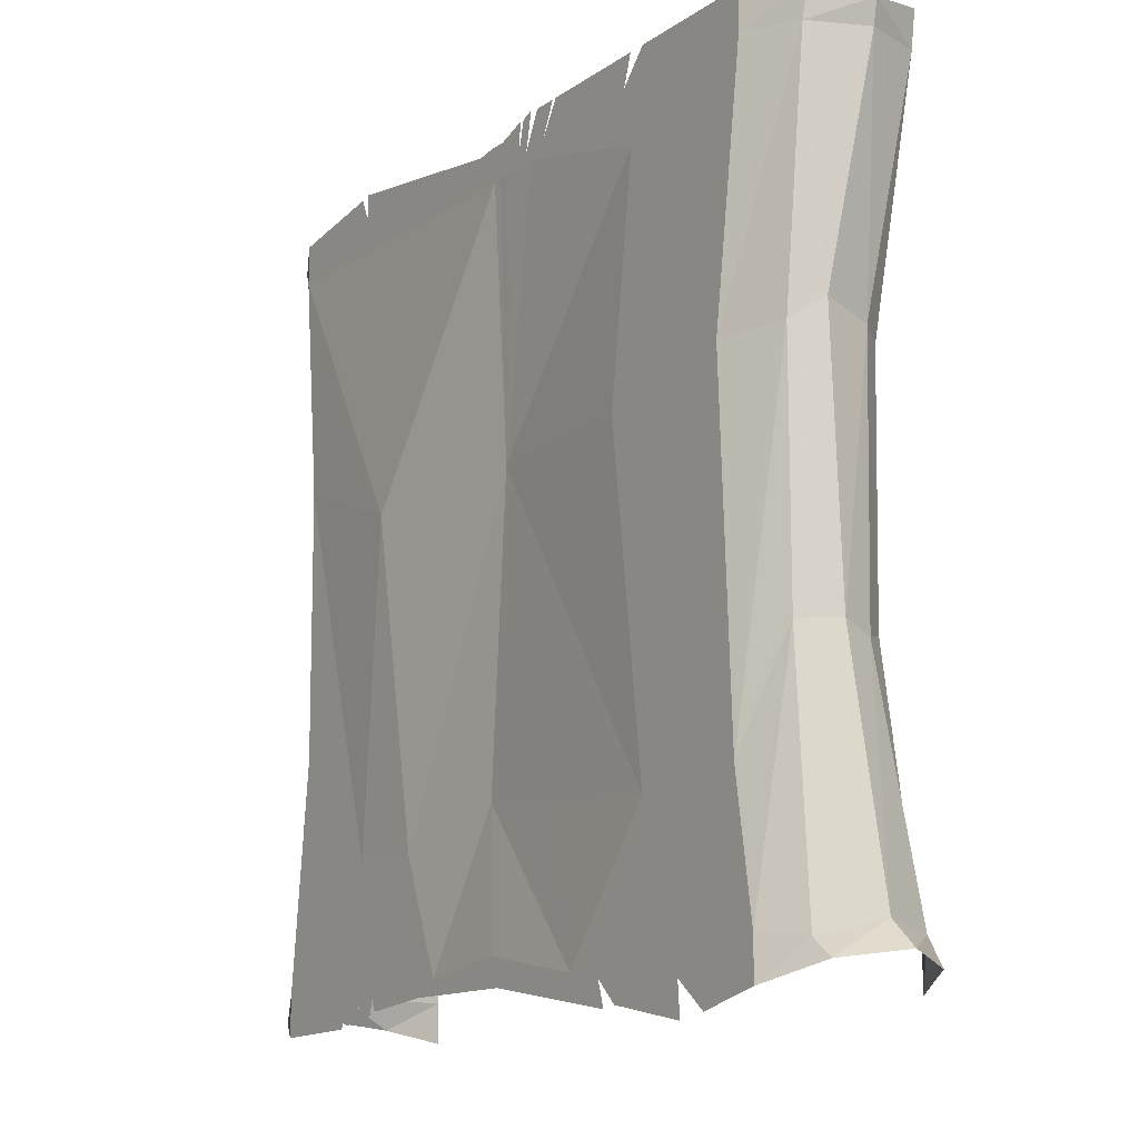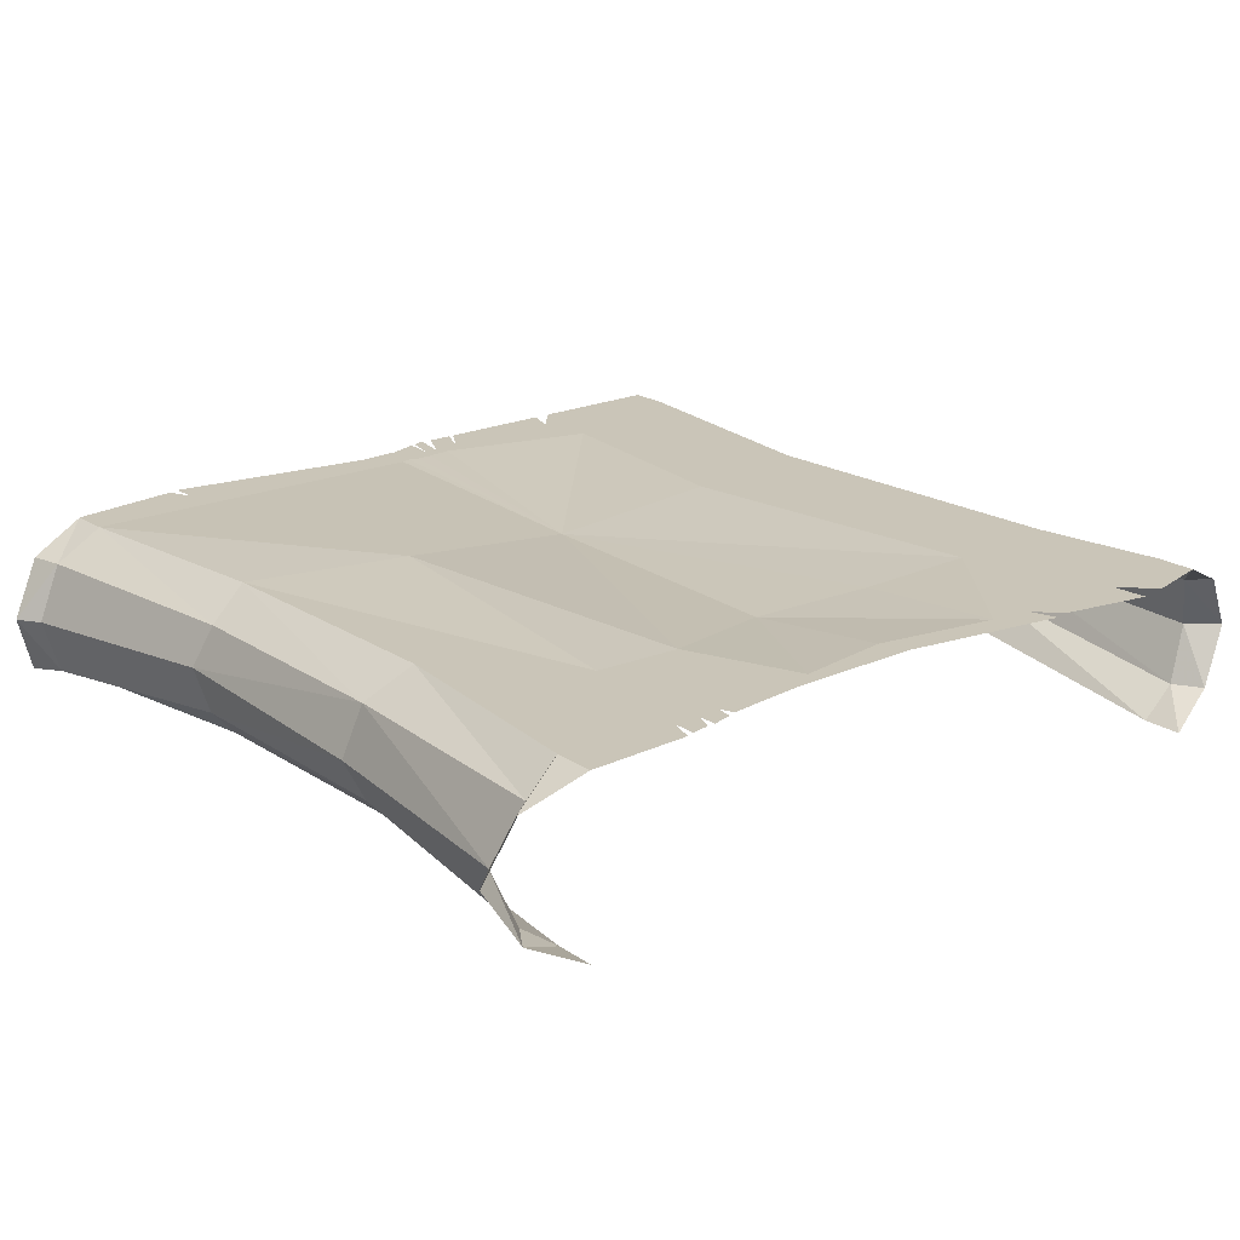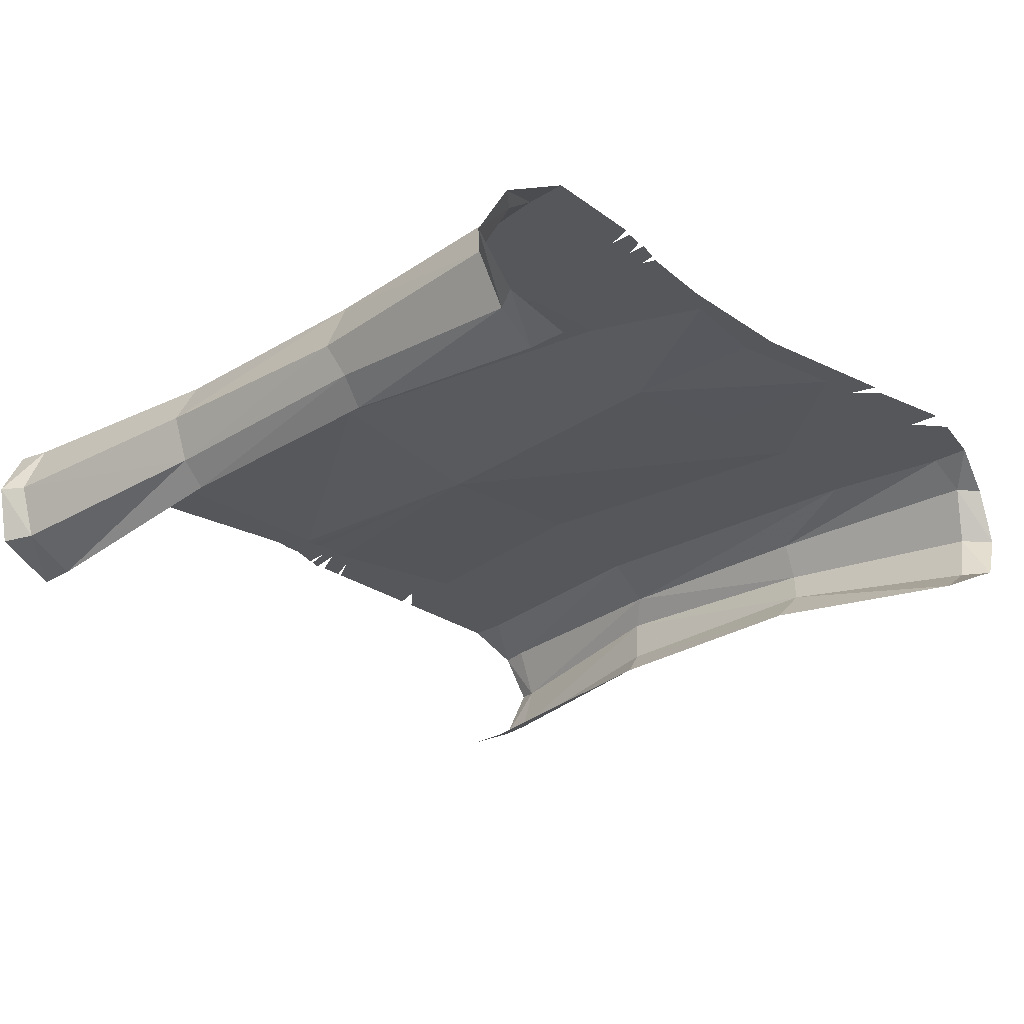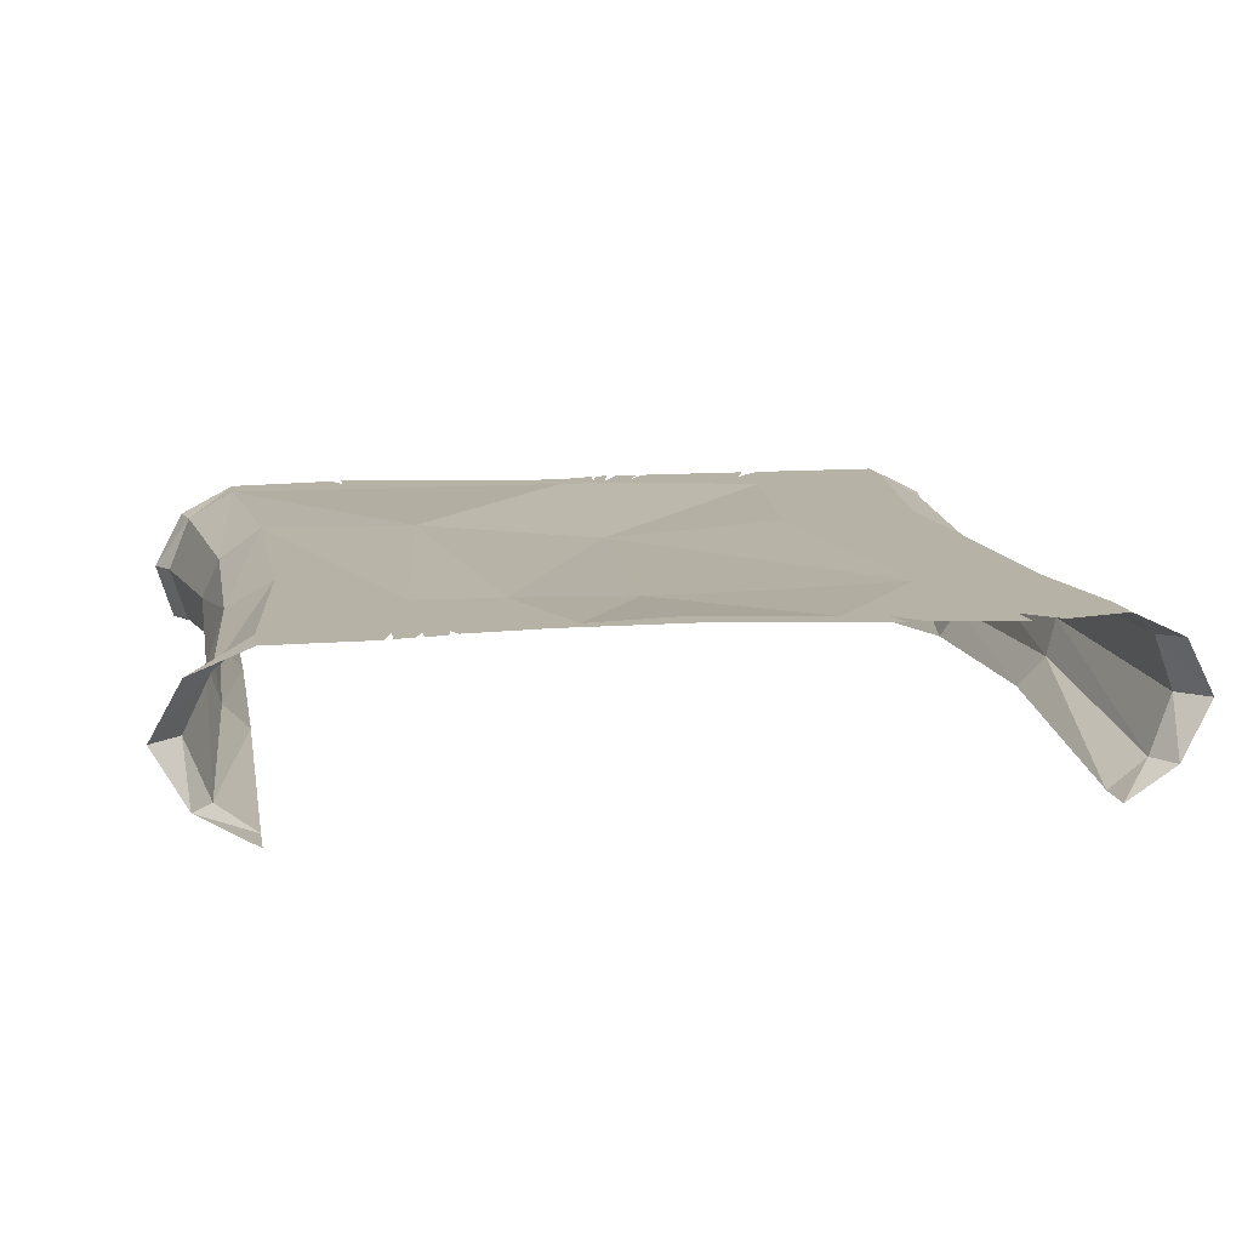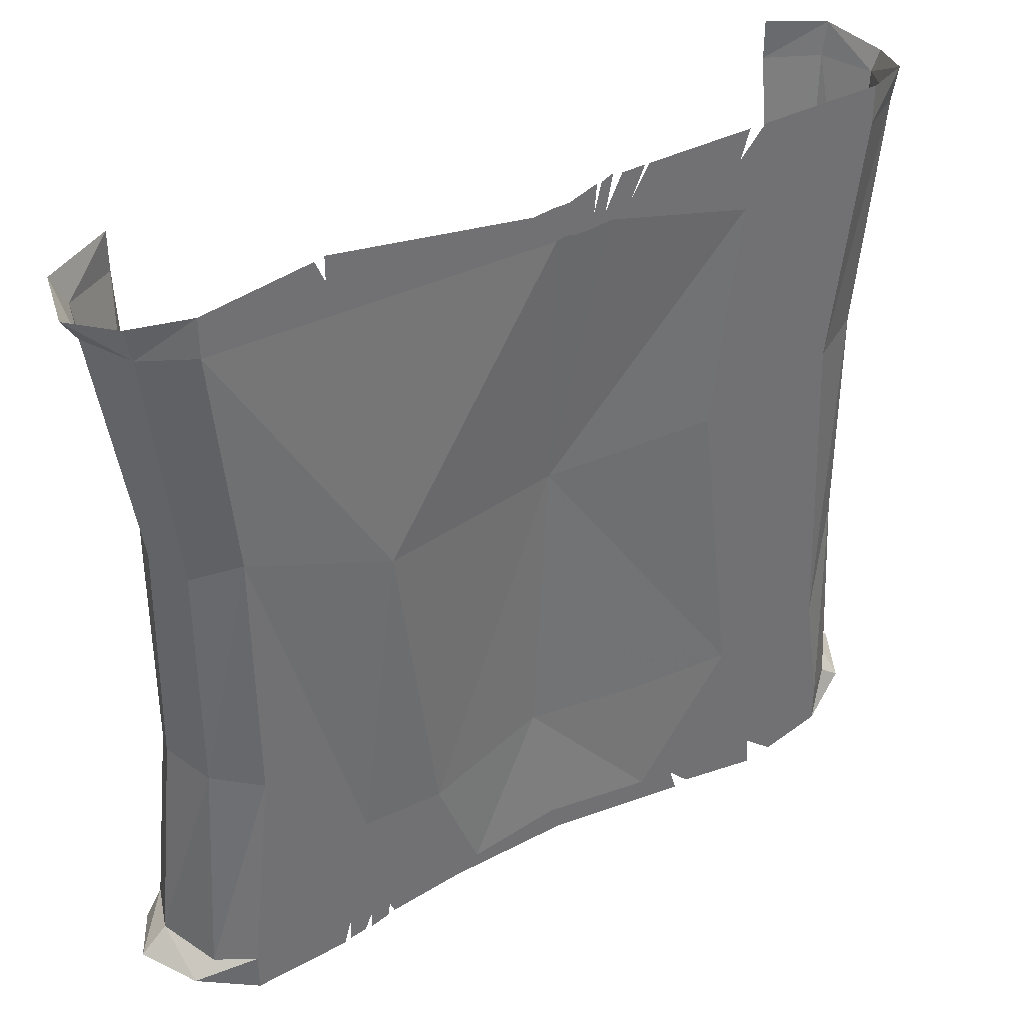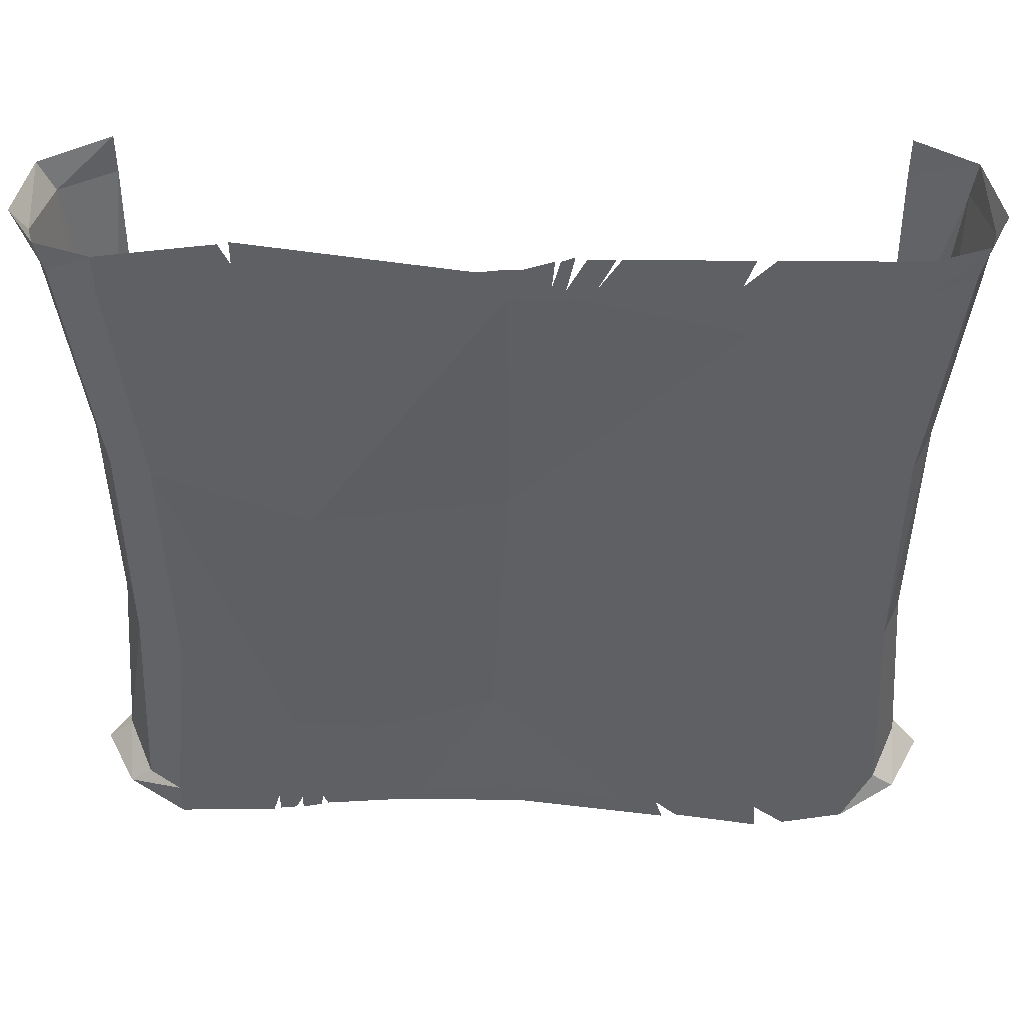
<metadata>
{"format":"obj","ext":"obj","renderer":"f3d","projection":"perspective","resolution":1024,"background":"white","views":[{"elev":-13.6,"azim":-124.0,"up":"+Z"},{"elev":20.4,"azim":140.3,"up":"+Y"},{"elev":-26.9,"azim":132.9,"up":"+Y"},{"elev":12.2,"azim":169.9,"up":"+Y"},{"elev":37.4,"azim":146.0,"up":"+Z"},{"elev":47.1,"azim":-179.5,"up":"+Z"}]}
</metadata>
<code>
o if/90/0
v -151 -55 174
v -149 -55 160
v -156 -33 160
v -159 -32 169
v -128 -66 160
v -128 -66 176
v -137 -43 67
v -143 -22 71
v -128 -54 65
v -138 -40 -36
v -143 -26 -32
v -128 -52 -32
v -143 -55 -127
v -152 -33 -124
v -128 -66 -128
v -150 -55 -138
v -163 -33 -134
v -128 -66 -144
v -147 -11 160
v -150 -11 173
v -136 -11 63
v -136 -11 -33
v -142 -11 -130
v -151 -11 -137
v -128 0 160
v -128 0 176
v -64 0 164
v -75 0 176
v -114 0 60
v -68 0 142
v -14 0 163
v -22 0 176
v -68 0 176
v -120 0 -76
v -56 0 50
v 17 -5 50
v -6 0 158
v -3 0 162
v -20 0 176
v -10 0 176
v -128 0 -128
v -72 0 -80
v -25 -2 -77
v 24 -4 -70
v 73 0 -84
v 92 3 47
v 18 0 157
v 14 0 158
v 10 0 157
v 4 0 157
v 2 0 163
v -6 0 177
v -1 0 175
v -128 0 -144
v -90 0 -139
v -79 0 -136
v -31 0 -133
v 17 0 -124
v 55 0 -129
v 97 0 -128
v 107 0 -82
v 151 0 69
v 160 0 160
v 28 0 170
v 20 0 171
v 13 0 171
v 1 0 175
v 106 0 -128
v 107 0 -134
v 117 0 -133
v 114 0 -128
v 98 0 -133
v 107 0 -141
v 99 0 -139
v 65 0 -135
v 96 0 -138
v 13 0 -135
v -47 0 -136
v -50 0 -146
v 110 0 -141
v 117 0 -142
v 120 0 -143
v 160 0 -144
v 160 0 -128
v 150 0 -38
v 168 -11 -33
v 168 -11 63
v 179 -11 160
v 160 0 176
v 112 0 173
v 112 0 183
v -91 0 -152
v -56 0 -145
v -103 0 -150
v 194 -33 169
v 188 -33 160
v 181 -55 160
v 187 -56 172
v 182 -11 173
v 175 -27 67
v 169 -46 66
v 175 -31 -30
v 170 -45 -36
v 184 -33 -124
v 175 -55 -127
v 174 -11 -130
v 195 -33 -134
v 182 -55 -138
v 183 -11 -137
v 160 -66 176
v 160 -66 160
v 160 -56 65
v 160 -55 -34
v 160 -66 -128
v 160 -66 -144
v 116 0 182
f 1 2 3
f 1 3 4
f 1 4 2
f 1 2 5
f 1 5 6
f 2 7 8
f 2 8 3
f 2 3 7
f 2 7 9
f 2 9 5
f 7 10 11
f 7 11 8
f 7 8 10
f 7 10 12
f 7 12 9
f 10 13 14
f 10 14 11
f 10 11 13
f 10 13 15
f 10 15 12
f 13 16 17
f 13 17 14
f 13 14 16
f 13 16 18
f 13 18 15
f 4 3 19
f 4 19 20
f 4 20 3
f 4 3 2
f 3 8 21
f 3 21 19
f 3 19 8
f 3 8 7
f 8 11 22
f 8 22 21
f 8 21 11
f 8 11 10
f 11 14 23
f 11 23 22
f 11 22 14
f 11 14 13
f 14 17 24
f 14 24 23
f 14 23 17
f 14 17 16
f 20 19 25
f 20 25 26
f 26 25 27
f 26 27 28
f 19 21 29
f 19 29 25
f 25 29 30
f 25 30 27
f 27 30 31
f 27 31 32
f 27 32 33
f 21 22 34
f 21 34 29
f 29 34 35
f 29 35 30
f 30 35 36
f 30 36 37
f 30 37 31
f 31 37 38
f 31 38 39
f 39 38 40
f 22 23 41
f 22 41 34
f 34 41 42
f 34 42 35
f 35 42 36
f 36 42 43
f 36 43 44
f 36 44 45
f 36 45 46
f 36 46 47
f 36 47 48
f 36 48 49
f 36 49 50
f 36 50 37
f 37 50 38
f 38 50 51
f 38 51 52
f 52 51 53
f 23 24 54
f 23 54 41
f 41 54 55
f 41 55 56
f 41 56 42
f 42 56 57
f 42 57 43
f 43 57 44
f 44 57 58
f 44 58 59
f 44 59 45
f 45 59 60
f 45 60 61
f 45 61 46
f 46 61 62
f 46 62 63
f 46 63 47
f 47 63 64
f 47 64 65
f 47 65 48
f 48 65 49
f 49 65 66
f 49 66 50
f 50 66 51
f 51 66 67
f 20 19 3
f 19 21 8
f 21 22 11
f 22 23 14
f 23 24 17
f 68 69 70
f 68 70 71
f 68 71 61
f 68 61 60
f 68 60 69
f 69 60 72
f 69 72 73
f 73 72 74
f 75 76 72
f 75 72 59
f 75 59 58
f 75 58 77
f 77 58 57
f 77 57 78
f 77 78 79
f 69 80 81
f 69 81 70
f 70 82 83
f 70 83 71
f 71 83 84
f 71 84 61
f 61 84 85
f 61 85 62
f 62 85 86
f 62 86 87
f 62 87 63
f 63 87 88
f 63 88 89
f 63 89 64
f 64 89 90
f 64 90 91
f 56 55 78
f 56 78 57
f 55 92 93
f 55 93 78
f 54 94 55
f 59 72 60
f 95 96 97
f 95 97 98
f 95 98 96
f 95 96 88
f 95 88 99
f 95 99 96
f 96 99 88
f 96 88 100
f 96 100 101
f 96 101 97
f 96 97 100
f 96 100 87
f 96 87 88
f 88 87 100
f 100 87 102
f 100 102 103
f 100 103 101
f 100 101 102
f 100 102 86
f 100 86 87
f 87 86 102
f 102 86 104
f 102 104 105
f 102 105 103
f 102 103 104
f 102 104 106
f 102 106 86
f 86 106 104
f 104 106 107
f 104 107 108
f 104 108 105
f 104 105 107
f 104 107 109
f 104 109 106
f 106 109 107
f 109 106 84
f 109 84 83
f 89 88 99
f 85 84 106
f 85 106 86
f 110 111 97
f 110 97 98
f 98 97 96
f 111 112 101
f 111 101 97
f 97 101 100
f 112 113 103
f 112 103 101
f 101 103 102
f 113 114 105
f 113 105 103
f 103 105 104
f 114 115 108
f 114 108 105
f 105 108 107
f 90 89 116

</code>
